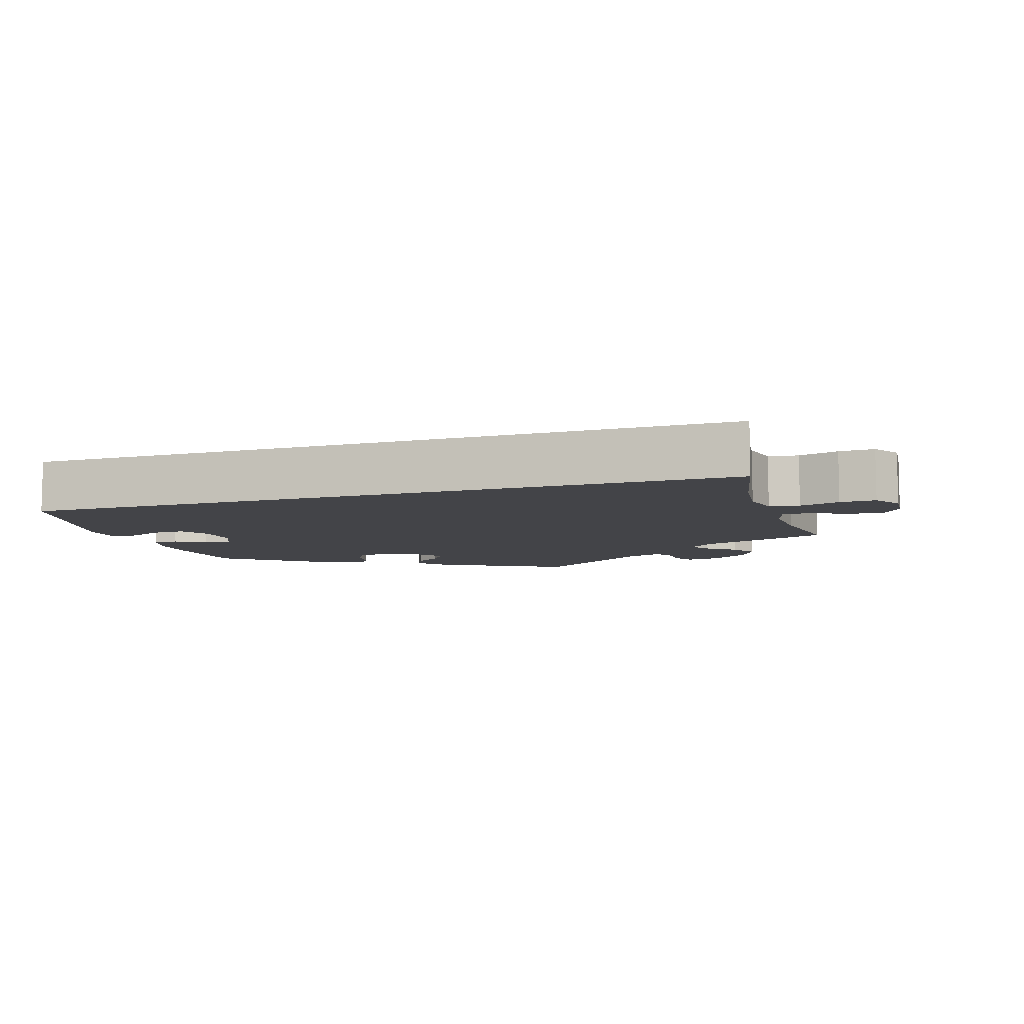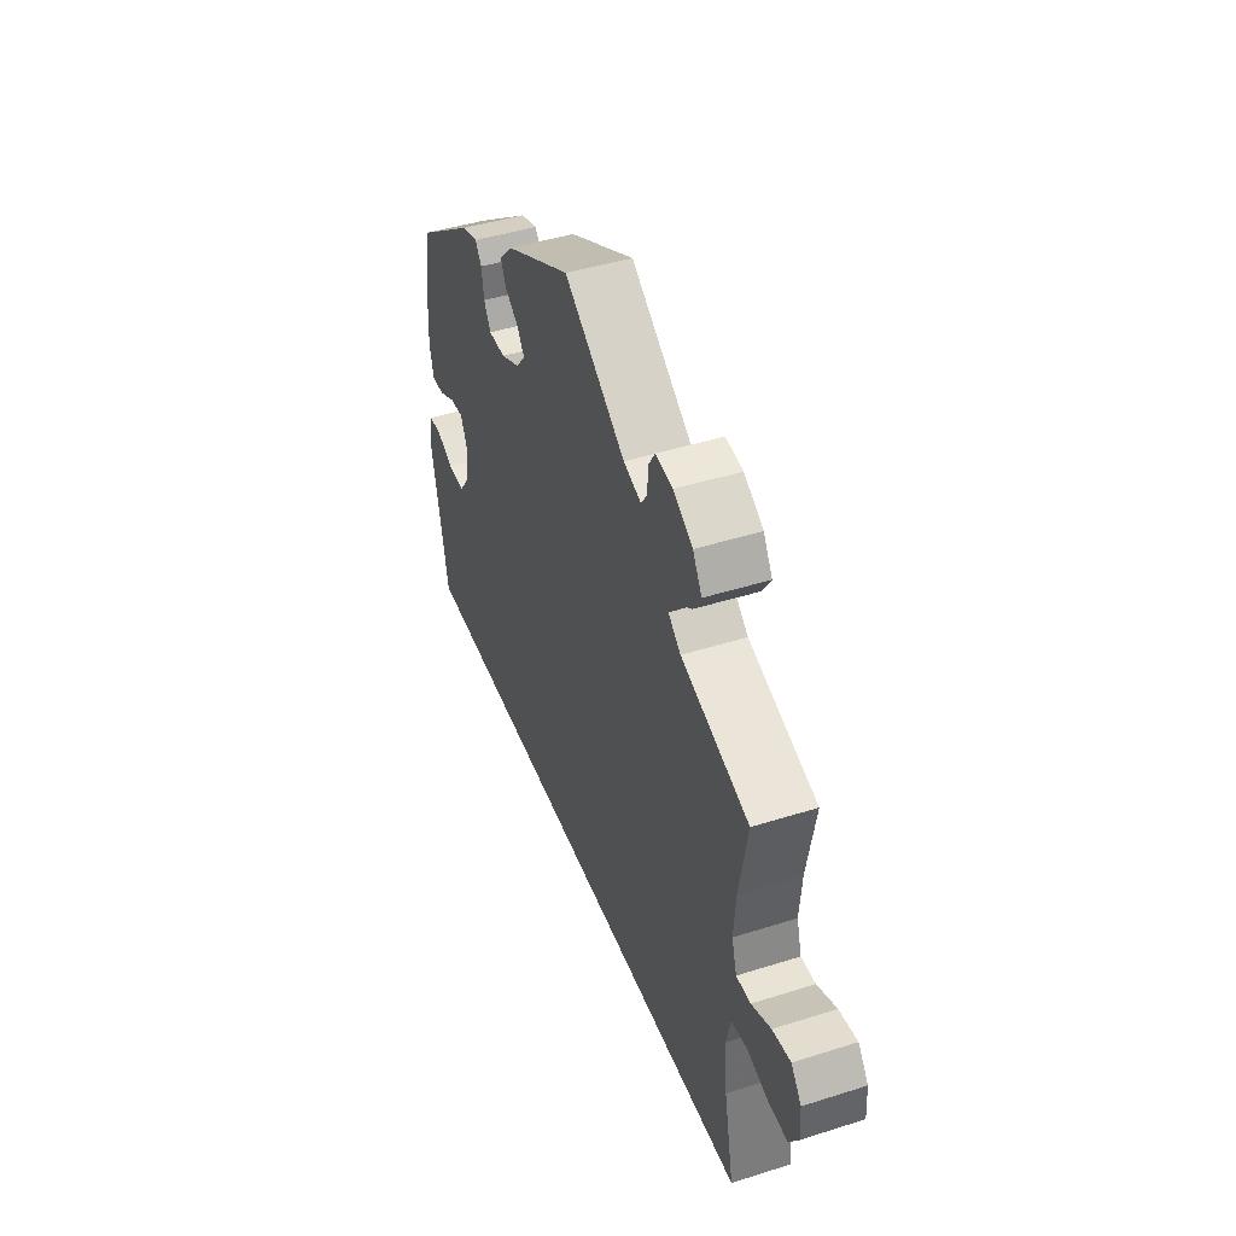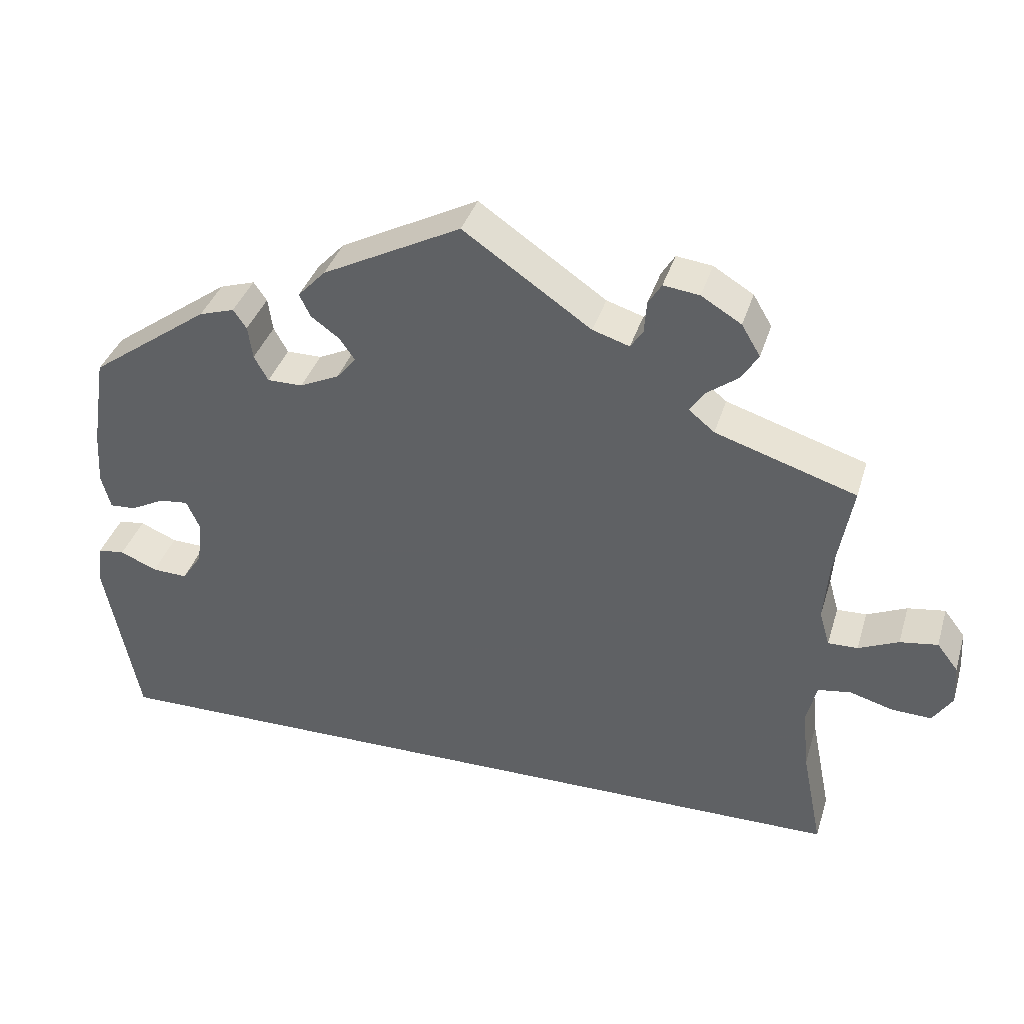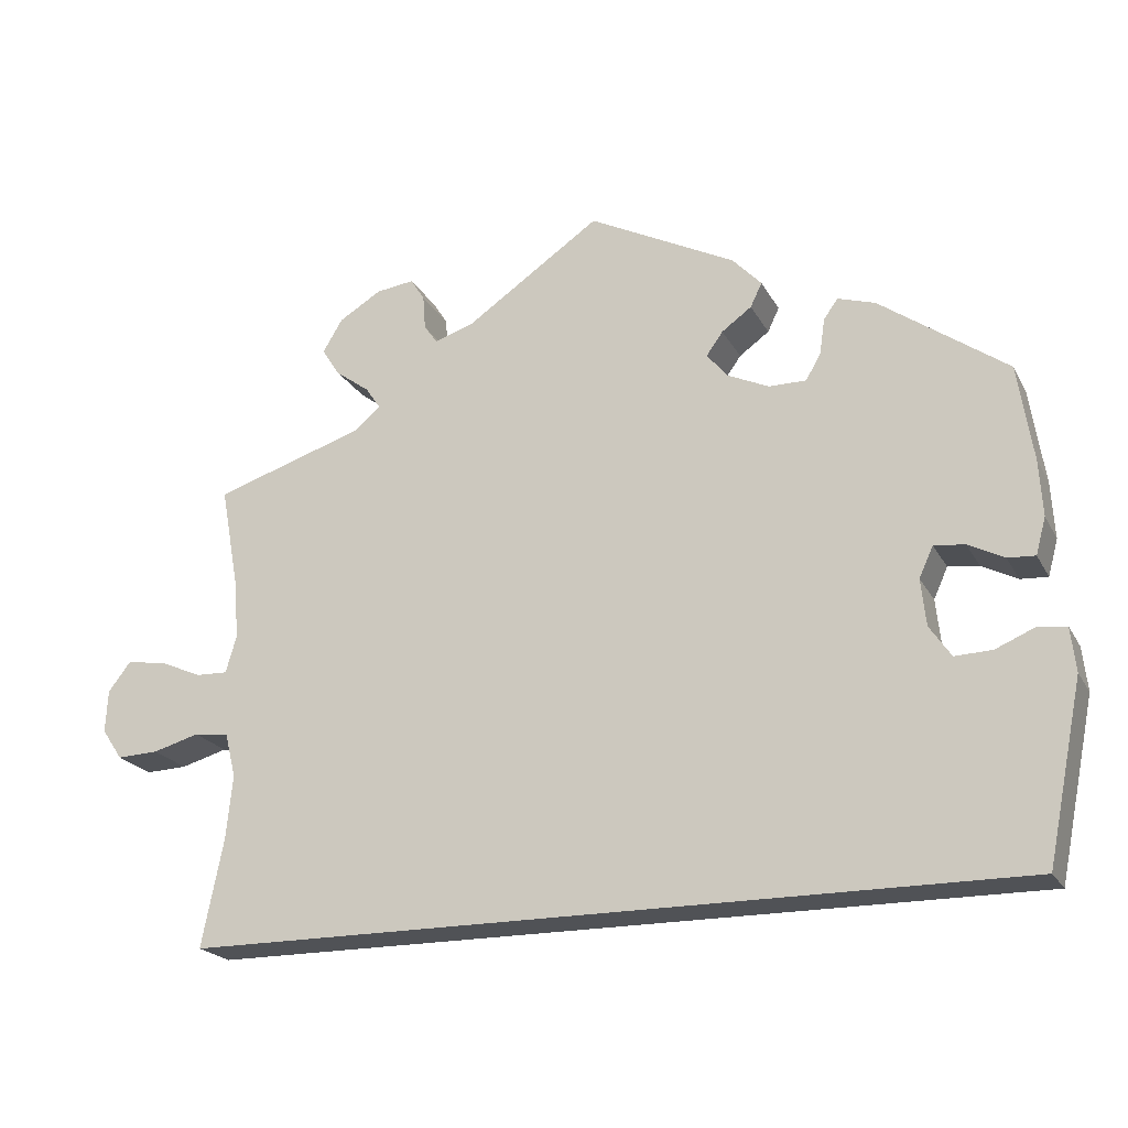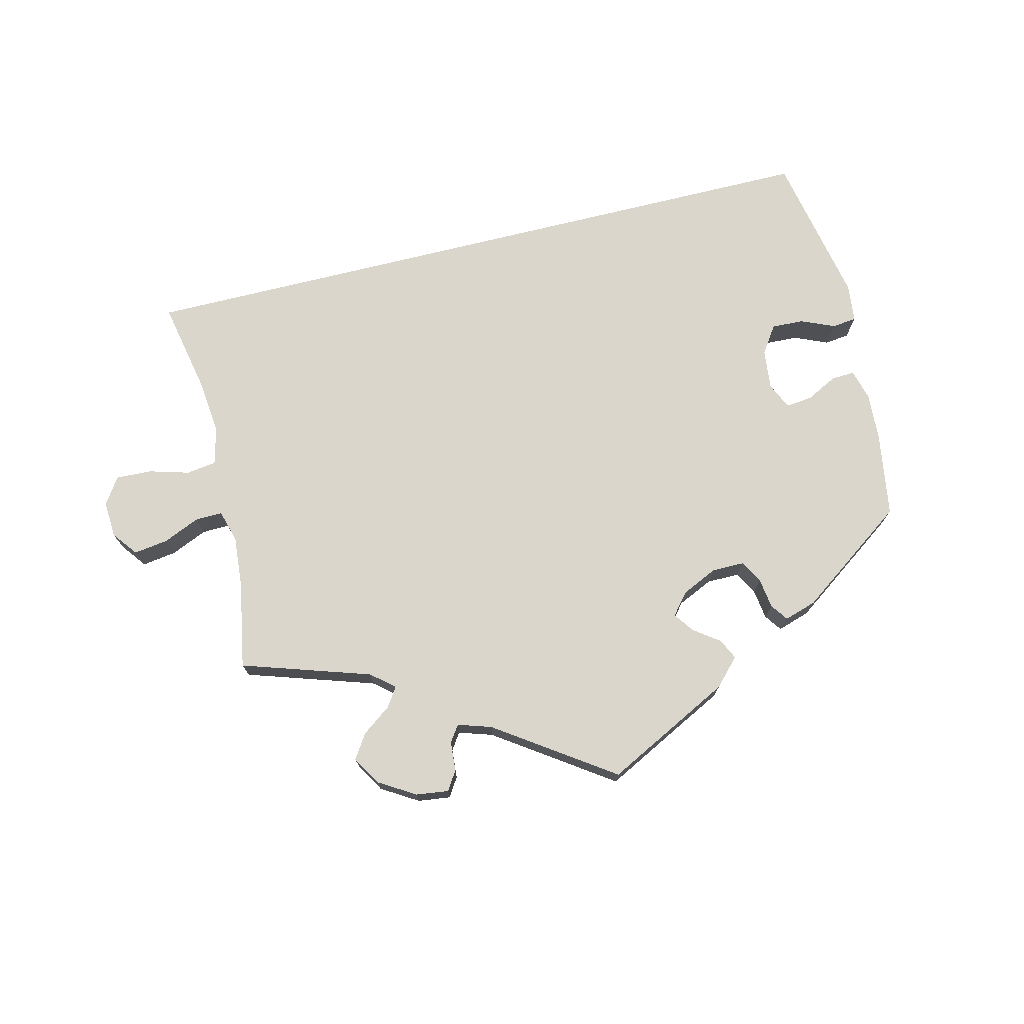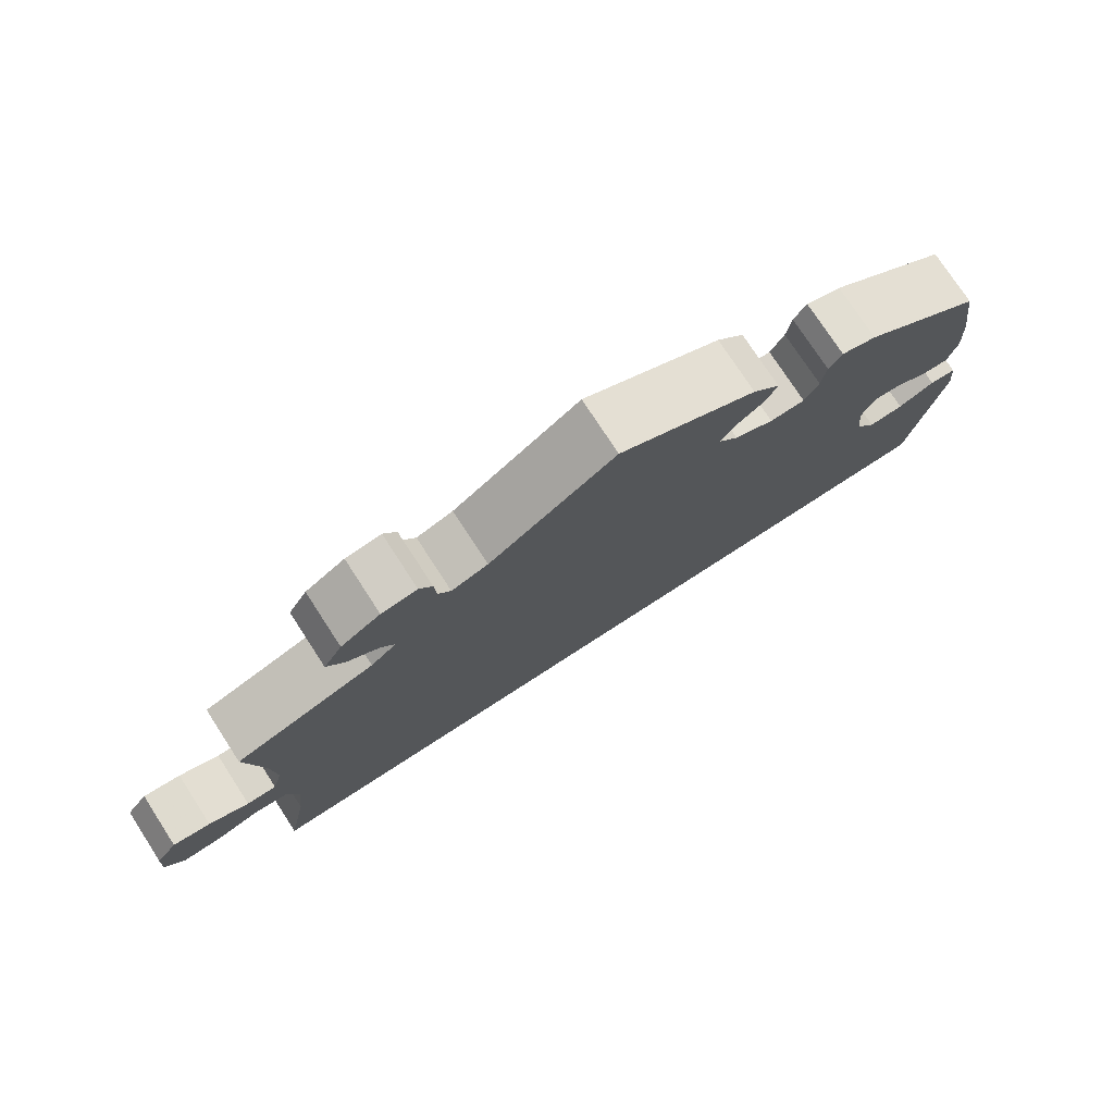
<metadata>
{"format":"obj","ext":"obj","renderer":"f3d","projection":"perspective","resolution":1024,"background":"white","views":[{"elev":-8.3,"azim":-162.6,"up":"+Y"},{"elev":43.9,"azim":-110.4,"up":"+Z"},{"elev":37.0,"azim":-163.7,"up":"+Z"},{"elev":-21.1,"azim":21.5,"up":"+Z"},{"elev":73.8,"azim":-13.8,"up":"+Y"},{"elev":75.8,"azim":-33.0,"up":"+Z"}]}
</metadata>
<code>
v -0.5 0.07 -0.289
v -0.474 0.07 -0.16
v -0.466 0.07 -0.082
v -0.479 0.07 -0.03
v -0.521 0.07 -0.024
v -0.577 0.07 -0.04
v -0.627 0.07 -0.042
v -0.652 0.07 -0.005
v -0.649 0.07 0.046
v -0.622 0.07 0.081
v -0.574 0.07 0.074
v -0.523 0.07 0.052
v -0.485 0.07 0.051
v -0.472 0.07 0.096
v -0.478 0.07 0.168
v -0.5 0.07 0.289
v -0.32 0.07 0.347
v -0.287 0.07 0.374
v -0.305 0.07 0.401
v -0.346 0.07 0.431
v -0.368 0.07 0.465
v -0.344 0.07 0.505
v -0.293 0.07 0.536
v -0.247 0.07 0.542
v -0.23 0.07 0.515
v -0.227 0.07 0.474
v -0.211 0.07 0.451
v -0.164 0.07 0.466
v -0.001 0.07 0.578
v 0.176 0.07 0.488
v 0.211 0.07 0.451
v 0.197 0.07 0.422
v 0.161 0.07 0.396
v 0.141 0.07 0.368
v 0.166 0.07 0.338
v 0.216 0.07 0.315
v 0.261 0.07 0.315
v 0.279 0.07 0.347
v 0.285 0.07 0.389
v 0.302 0.07 0.413
v 0.347 0.07 0.399
v 0.5 0.07 0.29
v 0.518 0.07 0.174
v 0.522 0.07 0.106
v 0.51 0.07 0.062
v 0.477 0.07 0.064
v 0.434 0.07 0.086
v 0.397 0.07 0.09
v 0.38 0.07 0.053
v 0.386 0.07 -0.003
v 0.412 0.07 -0.041
v 0.457 0.07 -0.039
v 0.504 0.07 -0.019
v 0.538 0.07 -0.023
v 0.544 0.07 -0.076
v 0.501 0.07 -0.289
v -0.5 0 -0.289
v -0.474 0 -0.16
v -0.466 0 -0.082
v -0.479 0 -0.03
v -0.521 0 -0.024
v -0.577 0 -0.04
v -0.627 0 -0.042
v -0.652 0 -0.005
v -0.649 0 0.046
v -0.622 0 0.081
v -0.574 0 0.074
v -0.523 0 0.052
v -0.485 0 0.051
v -0.472 0 0.096
v -0.478 0 0.168
v -0.5 0 0.289
v -0.32 0 0.347
v -0.287 0 0.374
v -0.305 0 0.401
v -0.346 0 0.431
v -0.368 0 0.465
v -0.344 0 0.505
v -0.293 0 0.536
v -0.247 0 0.542
v -0.23 0 0.515
v -0.227 0 0.474
v -0.211 0 0.451
v -0.164 0 0.466
v -0.001 0 0.578
v 0.176 0 0.488
v 0.211 0 0.451
v 0.197 0 0.422
v 0.161 0 0.396
v 0.141 0 0.368
v 0.166 0 0.338
v 0.216 0 0.315
v 0.261 0 0.315
v 0.279 0 0.347
v 0.285 0 0.389
v 0.302 0 0.413
v 0.347 0 0.399
v 0.5 0 0.29
v 0.518 0 0.174
v 0.522 0 0.106
v 0.51 0 0.062
v 0.477 0 0.064
v 0.434 0 0.086
v 0.397 0 0.09
v 0.38 0 0.053
v 0.386 0 -0.003
v 0.412 0 -0.041
v 0.457 0 -0.039
v 0.504 0 -0.019
v 0.538 0 -0.023
v 0.544 0 -0.076
v 0.501 0 -0.289
f 55 56 1 2
f 52 53 54 55
f 51 52 55 2
f 50 51 2 3
f 49 50 3 4
f 48 49 4 5
f 44 45 46 47
f 44 47 48
f 43 44 48 5
f 38 39 40 41
f 37 38 41 42
f 36 37 42 43
f 30 31 32 33
f 28 29 30 33
f 27 28 33 34
f 23 24 25 26
f 23 26 27
f 22 23 27
f 19 20 21 22
f 18 19 22 27
f 15 16 17
f 14 15 17 18
f 13 14 18 27
f 9 10 11 12
f 9 12 13
f 8 9 13
f 5 6 7 8
f 5 8 13
f 35 36 43 5
f 27 34 35
f 5 13 27 35
f 58 57 112 111
f 111 110 109 108
f 58 111 108 107
f 59 58 107 106
f 60 59 106 105
f 61 60 105 104
f 103 102 101 100
f 104 103 100
f 61 104 100 99
f 97 96 95 94
f 98 97 94 93
f 99 98 93 92
f 89 88 87 86
f 89 86 85 84
f 90 89 84 83
f 82 81 80 79
f 83 82 79
f 83 79 78
f 78 77 76 75
f 83 78 75 74
f 73 72 71
f 74 73 71 70
f 83 74 70 69
f 68 67 66 65
f 69 68 65
f 69 65 64
f 64 63 62 61
f 69 64 61
f 61 99 92 91
f 91 90 83
f 91 83 69 61
f 1 57 58 2
f 2 58 59 3
f 3 59 60 4
f 4 60 61 5
f 5 61 62 6
f 6 62 63 7
f 7 63 64 8
f 8 64 65 9
f 9 65 66 10
f 10 66 67 11
f 11 67 68 12
f 12 68 69 13
f 13 69 70 14
f 14 70 71 15
f 15 71 72 16
f 16 72 73 17
f 17 73 74 18
f 18 74 75 19
f 19 75 76 20
f 20 76 77 21
f 21 77 78 22
f 22 78 79 23
f 23 79 80 24
f 24 80 81 25
f 25 81 82 26
f 26 82 83 27
f 27 83 84 28
f 28 84 85 29
f 29 85 86 30
f 30 86 87 31
f 31 87 88 32
f 32 88 89 33
f 33 89 90 34
f 34 90 91 35
f 35 91 92 36
f 36 92 93 37
f 37 93 94 38
f 38 94 95 39
f 39 95 96 40
f 40 96 97 41
f 41 97 98 42
f 42 98 99 43
f 43 99 100 44
f 44 100 101 45
f 45 101 102 46
f 46 102 103 47
f 47 103 104 48
f 48 104 105 49
f 49 105 106 50
f 50 106 107 51
f 51 107 108 52
f 52 108 109 53
f 53 109 110 54
f 54 110 111 55
f 55 111 112 56
f 56 112 57 1

</code>
